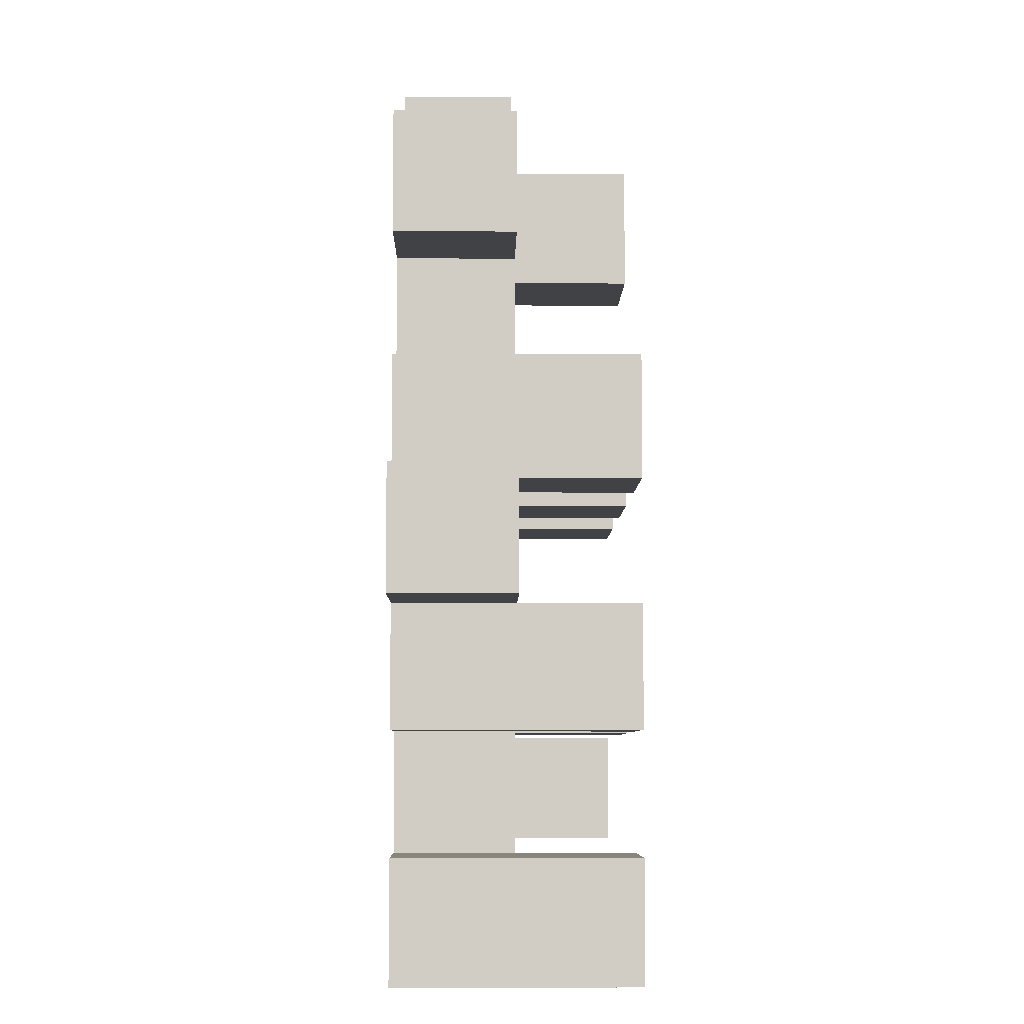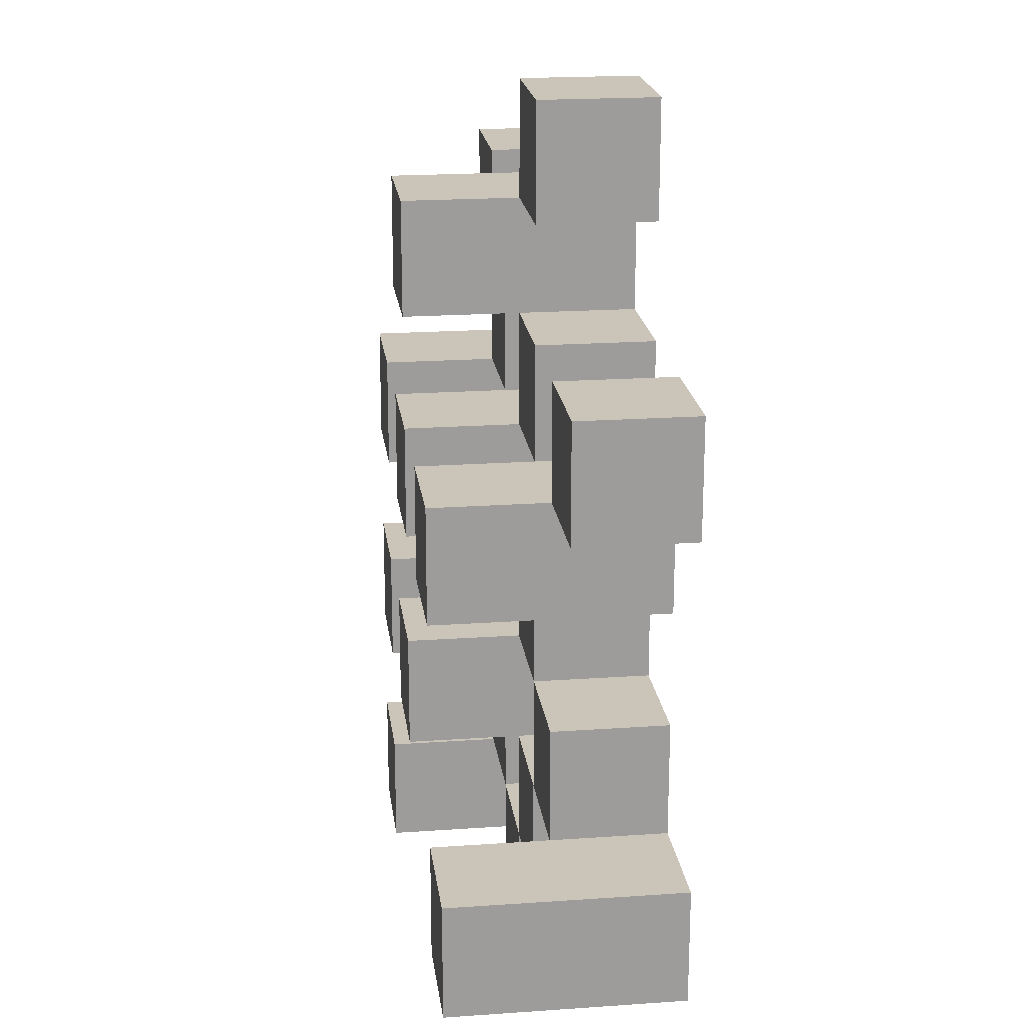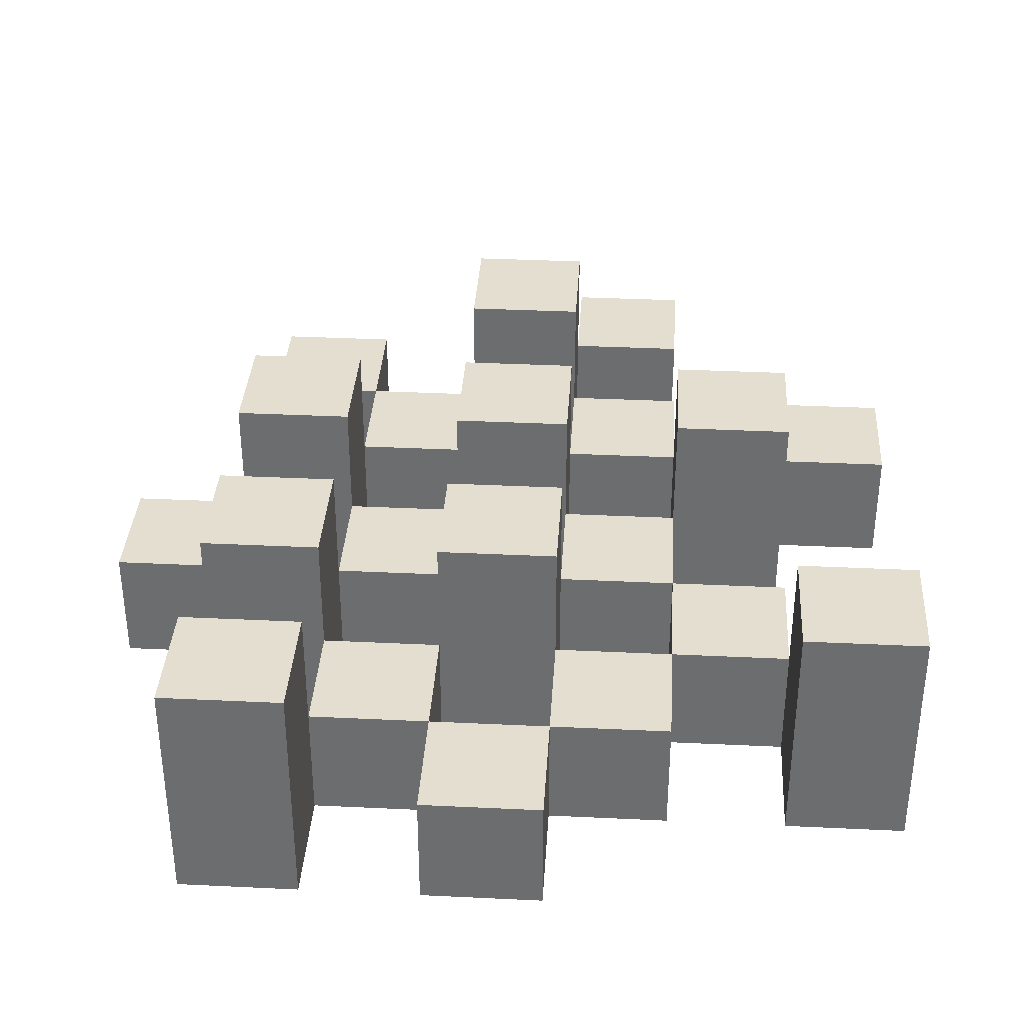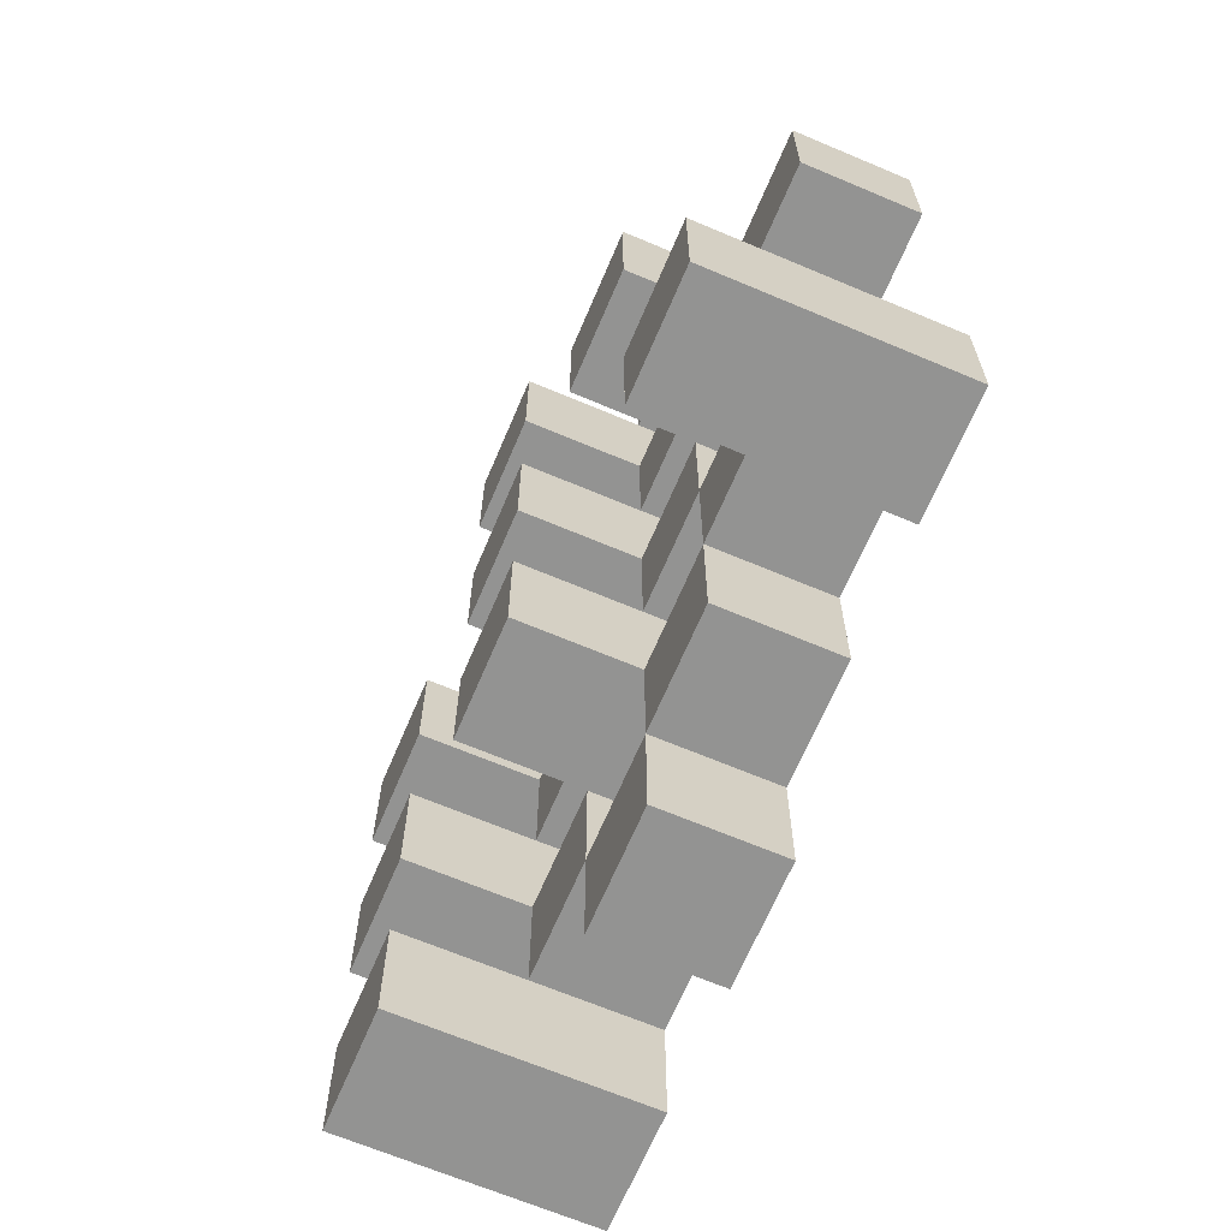
<metadata>
{"format":"obj","ext":"obj","renderer":"f3d","projection":"perspective","resolution":1024,"background":"white","views":[{"elev":-6.3,"azim":89.1,"up":"+Z"},{"elev":20.4,"azim":-97.2,"up":"+Z"},{"elev":35.7,"azim":-176.4,"up":"+Y"},{"elev":-66.7,"azim":-113.0,"up":"+Z"}]}
</metadata>
<code>
o
v 15.3 0.9 7.3
v 15.4 0.9 7.3
v 15.5 0.9 7.3
v 15.6 0.9 7.3
v 15.3 1 7.3
v 15.4 1 7.3
v 15.5 1.1 7.3
v 15.6 1.1 7.3
v 15 0.9 7.4
v 15.1 0.9 7.4
v 15.2 0.9 7.4
v 15.3 0.9 7.4
v 15.4 0.9 7.4
v 15.5 0.9 7.4
v 15.2 1 7.4
v 15.3 1 7.4
v 15.4 1 7.4
v 15.5 1 7.4
v 15 1.1 7.4
v 15.1 1.1 7.4
v 15.1 0.9 7.5
v 15.2 0.9 7.5
v 15.3 0.9 7.5
v 15.4 0.9 7.5
v 15.5 0.9 7.5
v 15.6 0.9 7.5
v 15.1 1 7.5
v 15.2 1 7.5
v 15.3 1 7.5
v 15.4 1 7.5
v 15.5 1 7.5
v 15.3 1.1 7.5
v 15.4 1.1 7.5
v 15.5 1.1 7.5
v 15.6 1.1 7.5
v 15.2 0.9 7.6
v 15.3 0.9 7.6
v 15.4 0.9 7.6
v 15.5 0.9 7.6
v 15.6 0.9 7.6
v 15.7 0.9 7.6
v 15.2 1 7.6
v 15.3 1 7.6
v 15.4 1 7.6
v 15.5 1 7.6
v 15.6 1 7.6
v 15.7 1 7.6
v 15.1 0.9 7.7
v 15.2 0.9 7.7
v 15.3 0.9 7.7
v 15.4 0.9 7.7
v 15.5 0.9 7.7
v 15.6 0.9 7.7
v 15.2 1 7.7
v 15.3 1 7.7
v 15.4 1 7.7
v 15.5 1 7.7
v 15.6 1 7.7
v 15.1 1.1 7.7
v 15.2 1.1 7.7
v 15.3 1.1 7.7
v 15.4 1.1 7.7
v 15.5 1.1 7.7
v 15.6 1.1 7.7
v 15 0.9 7.8
v 15.1 0.9 7.8
v 15.2 0.9 7.8
v 15.3 0.9 7.8
v 15.4 0.9 7.8
v 15.5 0.9 7.8
v 15 1 7.8
v 15.1 1 7.8
v 15.2 1 7.8
v 15.3 1 7.8
v 15.4 1 7.8
v 15.5 1 7.8
v 15.3 0.9 7.9
v 15.4 0.9 7.9
v 15.5 0.9 7.9
v 15.6 0.9 7.9
v 15.3 1 7.9
v 15.4 1 7.9
v 15.5 1 7.9
v 15.6 1 7.9
v 15.3 1.1 7.9
v 15.4 1.1 7.9
v 15.2 0.9 8
v 15.3 0.9 8
v 15.2 1 8
v 15.3 1 8
v 15.3 0.9 7.4
v 15.4 0.9 7.4
v 15.5 0.9 7.4
v 15.6 0.9 7.4
v 15.3 1 7.4
v 15.4 1 7.4
v 15.5 1 7.4
v 15.5 1.1 7.4
v 15.6 1.1 7.4
v 15 0.9 7.5
v 15.1 0.9 7.5
v 15.2 0.9 7.5
v 15.3 0.9 7.5
v 15.4 0.9 7.5
v 15.5 0.9 7.5
v 15.1 1 7.5
v 15.2 1 7.5
v 15.3 1 7.5
v 15.4 1 7.5
v 15.5 1 7.5
v 15 1.1 7.5
v 15.1 1.1 7.5
v 15.1 0.9 7.6
v 15.2 0.9 7.6
v 15.3 0.9 7.6
v 15.4 0.9 7.6
v 15.5 0.9 7.6
v 15.6 0.9 7.6
v 15.1 1 7.6
v 15.2 1 7.6
v 15.3 1 7.6
v 15.4 1 7.6
v 15.5 1 7.6
v 15.6 1 7.6
v 15.3 1.1 7.6
v 15.4 1.1 7.6
v 15.5 1.1 7.6
v 15.6 1.1 7.6
v 15.2 0.9 7.7
v 15.3 0.9 7.7
v 15.4 0.9 7.7
v 15.5 0.9 7.7
v 15.6 0.9 7.7
v 15.7 0.9 7.7
v 15.2 1 7.7
v 15.3 1 7.7
v 15.4 1 7.7
v 15.5 1 7.7
v 15.6 1 7.7
v 15.7 1 7.7
v 15.1 0.9 7.8
v 15.2 0.9 7.8
v 15.3 0.9 7.8
v 15.4 0.9 7.8
v 15.5 0.9 7.8
v 15.6 0.9 7.8
v 15.1 1 7.8
v 15.2 1 7.8
v 15.3 1 7.8
v 15.4 1 7.8
v 15.5 1 7.8
v 15.1 1.1 7.8
v 15.2 1.1 7.8
v 15.3 1.1 7.8
v 15.4 1.1 7.8
v 15.5 1.1 7.8
v 15.6 1.1 7.8
v 15 0.9 7.9
v 15.1 0.9 7.9
v 15.2 0.9 7.9
v 15.3 0.9 7.9
v 15.4 0.9 7.9
v 15.5 0.9 7.9
v 15 1 7.9
v 15.1 1 7.9
v 15.2 1 7.9
v 15.3 1 7.9
v 15.4 1 7.9
v 15.5 1 7.9
v 15.3 0.9 8
v 15.4 0.9 8
v 15.5 0.9 8
v 15.6 0.9 8
v 15.3 1 8
v 15.5 1 8
v 15.6 1 8
v 15.3 1.1 8
v 15.4 1.1 8
v 15.2 0.9 8.1
v 15.3 0.9 8.1
v 15.2 1 8.1
v 15.3 1 8.1
v 15 0.9 7.4
v 15 1.1 7.4
v 15 0.9 7.5
v 15 1.1 7.5
v 15 0.9 7.8
v 15 1 7.8
v 15 0.9 7.9
v 15 1 7.9
v 15.1 0.9 7.5
v 15.1 1 7.5
v 15.1 0.9 7.6
v 15.1 1 7.6
v 15.1 0.9 7.7
v 15.1 1.1 7.7
v 15.1 0.9 7.8
v 15.1 1 7.8
v 15.1 1.1 7.8
v 15.2 0.9 7.4
v 15.2 1 7.4
v 15.2 0.9 7.5
v 15.2 1 7.5
v 15.2 0.9 7.6
v 15.2 1 7.6
v 15.2 0.9 7.7
v 15.2 1 7.7
v 15.2 0.9 7.8
v 15.2 1 7.8
v 15.2 0.9 7.9
v 15.2 1 7.9
v 15.2 0.9 8
v 15.2 1 8
v 15.2 0.9 8.1
v 15.2 1 8.1
v 15.3 0.9 7.3
v 15.3 1 7.3
v 15.3 0.9 7.4
v 15.3 1 7.4
v 15.3 0.9 7.5
v 15.3 1 7.5
v 15.3 1.1 7.5
v 15.3 0.9 7.6
v 15.3 1 7.6
v 15.3 1.1 7.6
v 15.3 0.9 7.7
v 15.3 1 7.7
v 15.3 1.1 7.7
v 15.3 0.9 7.8
v 15.3 1 7.8
v 15.3 1.1 7.8
v 15.3 0.9 7.9
v 15.3 1 7.9
v 15.3 1.1 7.9
v 15.3 0.9 8
v 15.3 1 8
v 15.3 1.1 8
v 15.4 0.9 7.4
v 15.4 1 7.4
v 15.4 0.9 7.5
v 15.4 1 7.5
v 15.4 0.9 7.6
v 15.4 1 7.6
v 15.4 0.9 7.7
v 15.4 1 7.7
v 15.4 0.9 7.8
v 15.4 1 7.8
v 15.4 0.9 7.9
v 15.4 1 7.9
v 15.5 0.9 7.3
v 15.5 1.1 7.3
v 15.5 0.9 7.4
v 15.5 1 7.4
v 15.5 1.1 7.4
v 15.5 0.9 7.5
v 15.5 1 7.5
v 15.5 1.1 7.5
v 15.5 0.9 7.6
v 15.5 1 7.6
v 15.5 1.1 7.6
v 15.5 0.9 7.7
v 15.5 1 7.7
v 15.5 1.1 7.7
v 15.5 0.9 7.8
v 15.5 1 7.8
v 15.5 1.1 7.8
v 15.5 0.9 7.9
v 15.5 1 7.9
v 15.5 0.9 8
v 15.5 1 8
v 15.6 0.9 7.6
v 15.6 1 7.6
v 15.6 0.9 7.7
v 15.6 1 7.7
v 15.1 0.9 7.4
v 15.1 1.1 7.4
v 15.1 0.9 7.5
v 15.1 1 7.5
v 15.1 1.1 7.5
v 15.1 0.9 7.8
v 15.1 1 7.8
v 15.1 0.9 7.9
v 15.1 1 7.9
v 15.2 0.9 7.5
v 15.2 1 7.5
v 15.2 0.9 7.6
v 15.2 1 7.6
v 15.2 0.9 7.7
v 15.2 1 7.7
v 15.2 1.1 7.7
v 15.2 0.9 7.8
v 15.2 1 7.8
v 15.2 1.1 7.8
v 15.3 0.9 7.4
v 15.3 1 7.4
v 15.3 0.9 7.5
v 15.3 1 7.5
v 15.3 0.9 7.6
v 15.3 1 7.6
v 15.3 0.9 7.7
v 15.3 1 7.7
v 15.3 0.9 7.8
v 15.3 1 7.8
v 15.3 0.9 7.9
v 15.3 1 7.9
v 15.3 0.9 8
v 15.3 1 8
v 15.3 0.9 8.1
v 15.3 1 8.1
v 15.4 0.9 7.3
v 15.4 1 7.3
v 15.4 0.9 7.4
v 15.4 1 7.4
v 15.4 0.9 7.5
v 15.4 1 7.5
v 15.4 1.1 7.5
v 15.4 0.9 7.6
v 15.4 1 7.6
v 15.4 1.1 7.6
v 15.4 0.9 7.7
v 15.4 1 7.7
v 15.4 1.1 7.7
v 15.4 0.9 7.8
v 15.4 1 7.8
v 15.4 1.1 7.8
v 15.4 0.9 7.9
v 15.4 1 7.9
v 15.4 1.1 7.9
v 15.4 0.9 8
v 15.4 1.1 8
v 15.5 0.9 7.4
v 15.5 1 7.4
v 15.5 0.9 7.5
v 15.5 1 7.5
v 15.5 0.9 7.6
v 15.5 1 7.6
v 15.5 0.9 7.7
v 15.5 1 7.7
v 15.5 0.9 7.8
v 15.5 1 7.8
v 15.5 0.9 7.9
v 15.5 1 7.9
v 15.6 0.9 7.3
v 15.6 1.1 7.3
v 15.6 0.9 7.4
v 15.6 1.1 7.4
v 15.6 0.9 7.5
v 15.6 1.1 7.5
v 15.6 0.9 7.6
v 15.6 1 7.6
v 15.6 1.1 7.6
v 15.6 0.9 7.7
v 15.6 1 7.7
v 15.6 1.1 7.7
v 15.6 0.9 7.8
v 15.6 1.1 7.8
v 15.6 0.9 7.9
v 15.6 1 7.9
v 15.6 0.9 8
v 15.6 1 8
v 15.7 0.9 7.6
v 15.7 1 7.6
v 15.7 0.9 7.7
v 15.7 1 7.7
v 15 0.9 7.4
v 15 0.9 7.5
v 15 0.9 7.8
v 15 0.9 7.9
v 15.1 0.9 7.4
v 15.1 0.9 7.5
v 15.1 0.9 7.6
v 15.1 0.9 7.7
v 15.1 0.9 7.8
v 15.1 0.9 7.9
v 15.2 0.9 7.4
v 15.2 0.9 7.5
v 15.2 0.9 7.6
v 15.2 0.9 7.7
v 15.2 0.9 7.8
v 15.2 0.9 7.9
v 15.2 0.9 8
v 15.2 0.9 8.1
v 15.3 0.9 7.3
v 15.3 0.9 7.4
v 15.3 0.9 7.5
v 15.3 0.9 7.6
v 15.3 0.9 7.7
v 15.3 0.9 7.8
v 15.3 0.9 7.9
v 15.3 0.9 8
v 15.3 0.9 8.1
v 15.4 0.9 7.3
v 15.4 0.9 7.4
v 15.4 0.9 7.5
v 15.4 0.9 7.6
v 15.4 0.9 7.7
v 15.4 0.9 7.8
v 15.4 0.9 7.9
v 15.4 0.9 8
v 15.5 0.9 7.3
v 15.5 0.9 7.4
v 15.5 0.9 7.5
v 15.5 0.9 7.6
v 15.5 0.9 7.7
v 15.5 0.9 7.8
v 15.5 0.9 7.9
v 15.5 0.9 8
v 15.6 0.9 7.3
v 15.6 0.9 7.4
v 15.6 0.9 7.5
v 15.6 0.9 7.6
v 15.6 0.9 7.7
v 15.6 0.9 7.8
v 15.6 0.9 7.9
v 15.6 0.9 8
v 15.7 0.9 7.6
v 15.7 0.9 7.7
v 15 1 7.8
v 15 1 7.9
v 15.1 1 7.5
v 15.1 1 7.6
v 15.1 1 7.8
v 15.1 1 7.9
v 15.2 1 7.4
v 15.2 1 7.5
v 15.2 1 7.6
v 15.2 1 7.7
v 15.2 1 7.8
v 15.2 1 7.9
v 15.2 1 8
v 15.2 1 8.1
v 15.3 1 7.3
v 15.3 1 7.4
v 15.3 1 7.5
v 15.3 1 7.6
v 15.3 1 7.7
v 15.3 1 7.8
v 15.3 1 7.9
v 15.3 1 8
v 15.3 1 8.1
v 15.4 1 7.3
v 15.4 1 7.4
v 15.4 1 7.5
v 15.4 1 7.6
v 15.4 1 7.7
v 15.4 1 7.8
v 15.4 1 7.9
v 15.5 1 7.4
v 15.5 1 7.5
v 15.5 1 7.6
v 15.5 1 7.7
v 15.5 1 7.8
v 15.5 1 7.9
v 15.5 1 8
v 15.6 1 7.6
v 15.6 1 7.7
v 15.6 1 7.9
v 15.6 1 8
v 15.7 1 7.6
v 15.7 1 7.7
v 15 1.1 7.4
v 15 1.1 7.5
v 15.1 1.1 7.4
v 15.1 1.1 7.5
v 15.1 1.1 7.7
v 15.1 1.1 7.8
v 15.2 1.1 7.7
v 15.2 1.1 7.8
v 15.3 1.1 7.5
v 15.3 1.1 7.6
v 15.3 1.1 7.7
v 15.3 1.1 7.8
v 15.3 1.1 7.9
v 15.3 1.1 8
v 15.4 1.1 7.5
v 15.4 1.1 7.6
v 15.4 1.1 7.7
v 15.4 1.1 7.8
v 15.4 1.1 7.9
v 15.4 1.1 8
v 15.5 1.1 7.3
v 15.5 1.1 7.4
v 15.5 1.1 7.5
v 15.5 1.1 7.6
v 15.5 1.1 7.7
v 15.5 1.1 7.8
v 15.6 1.1 7.3
v 15.6 1.1 7.4
v 15.6 1.1 7.5
v 15.6 1.1 7.6
v 15.6 1.1 7.7
v 15.6 1.1 7.8
f 5 2 1
f 6 2 5
f 7 4 3
f 8 4 7
f 15 12 11
f 16 12 15
f 17 14 13
f 18 14 17
f 19 10 9
f 20 10 19
f 27 22 21
f 28 22 27
f 29 24 23
f 30 24 29
f 31 26 25
f 32 30 29
f 33 30 32
f 34 26 31
f 35 26 34
f 42 37 36
f 43 37 42
f 44 39 38
f 45 39 44
f 46 41 40
f 47 41 46
f 54 49 48
f 55 51 50
f 56 51 55
f 57 53 52
f 58 53 57
f 59 54 48
f 60 54 59
f 61 56 55
f 62 56 61
f 63 58 57
f 64 58 63
f 71 66 65
f 72 66 71
f 73 68 67
f 74 68 73
f 75 70 69
f 76 70 75
f 81 78 77
f 82 78 81
f 83 80 79
f 84 80 83
f 85 82 81
f 86 82 85
f 89 88 87
f 90 88 89
f 91 92 95
f 95 92 96
f 93 94 97
f 97 94 98
f 98 94 99
f 100 101 106
f 102 103 107
f 107 103 108
f 104 105 109
f 109 105 110
f 100 106 111
f 111 106 112
f 113 114 119
f 119 114 120
f 115 116 121
f 121 116 122
f 117 118 123
f 123 118 124
f 121 122 125
f 125 122 126
f 123 124 127
f 127 124 128
f 129 130 135
f 135 130 136
f 131 132 137
f 137 132 138
f 133 134 139
f 139 134 140
f 141 142 147
f 147 142 148
f 143 144 149
f 149 144 150
f 145 146 151
f 147 148 152
f 152 148 153
f 149 150 154
f 154 150 155
f 151 146 156
f 156 146 157
f 158 159 164
f 164 159 165
f 160 161 166
f 166 161 167
f 162 163 168
f 168 163 169
f 170 171 174
f 172 173 175
f 175 173 176
f 174 171 177
f 177 171 178
f 179 180 181
f 181 180 182
f 185 184 183
f 186 184 185
f 189 188 187
f 190 188 189
f 193 192 191
f 194 192 193
f 197 196 195
f 198 196 197
f 199 196 198
f 202 201 200
f 203 201 202
f 206 205 204
f 207 205 206
f 210 209 208
f 211 209 210
f 214 213 212
f 215 213 214
f 218 217 216
f 219 217 218
f 223 221 220
f 223 222 221
f 224 222 223
f 225 222 224
f 229 227 226
f 229 228 227
f 230 228 229
f 231 228 230
f 235 233 232
f 235 234 233
f 236 234 235
f 237 234 236
f 240 239 238
f 241 239 240
f 244 243 242
f 245 243 244
f 248 247 246
f 249 247 248
f 252 251 250
f 253 251 252
f 254 251 253
f 258 256 255
f 258 257 256
f 259 257 258
f 260 257 259
f 264 262 261
f 264 263 262
f 265 263 264
f 266 263 265
f 269 268 267
f 270 268 269
f 273 272 271
f 274 272 273
f 275 276 277
f 277 276 278
f 278 276 279
f 280 281 282
f 282 281 283
f 284 285 286
f 286 285 287
f 288 289 291
f 289 290 291
f 291 290 292
f 292 290 293
f 294 295 296
f 296 295 297
f 298 299 300
f 300 299 301
f 302 303 304
f 304 303 305
f 306 307 308
f 308 307 309
f 310 311 312
f 312 311 313
f 314 315 317
f 315 316 317
f 317 316 318
f 318 316 319
f 320 321 323
f 321 322 323
f 323 322 324
f 324 322 325
f 326 327 329
f 327 328 329
f 329 328 330
f 331 332 333
f 333 332 334
f 335 336 337
f 337 336 338
f 339 340 341
f 341 340 342
f 343 344 345
f 345 344 346
f 347 348 349
f 349 348 350
f 350 348 351
f 352 353 355
f 353 354 355
f 355 354 356
f 357 358 359
f 359 358 360
f 361 362 363
f 363 362 364
f 369 366 365
f 370 366 369
f 373 368 367
f 374 368 373
f 376 371 370
f 377 371 376
f 378 373 372
f 379 373 378
f 384 376 375
f 385 376 384
f 386 378 377
f 387 378 386
f 388 380 379
f 389 380 388
f 390 382 381
f 391 382 390
f 392 384 383
f 393 384 392
f 394 386 385
f 395 386 394
f 396 388 387
f 397 388 396
f 398 390 389
f 399 390 398
f 401 394 393
f 402 394 401
f 403 396 395
f 404 396 403
f 405 398 397
f 406 398 405
f 408 401 400
f 409 401 408
f 410 403 402
f 411 403 410
f 412 405 404
f 413 405 412
f 414 407 406
f 415 407 414
f 416 412 411
f 417 412 416
f 418 419 422
f 422 419 423
f 420 421 425
f 425 421 426
f 424 425 433
f 433 425 434
f 426 427 435
f 435 427 436
f 428 429 437
f 437 429 438
f 430 431 439
f 439 431 440
f 432 433 441
f 441 433 442
f 442 443 448
f 448 443 449
f 444 445 450
f 450 445 451
f 446 447 452
f 452 447 453
f 453 454 457
f 457 454 458
f 455 456 459
f 459 456 460
f 461 462 463
f 463 462 464
f 465 466 467
f 467 466 468
f 469 470 475
f 475 470 476
f 471 472 477
f 477 472 478
f 473 474 479
f 479 474 480
f 481 482 487
f 487 482 488
f 483 484 489
f 489 484 490
f 485 486 491
f 491 486 492

</code>
